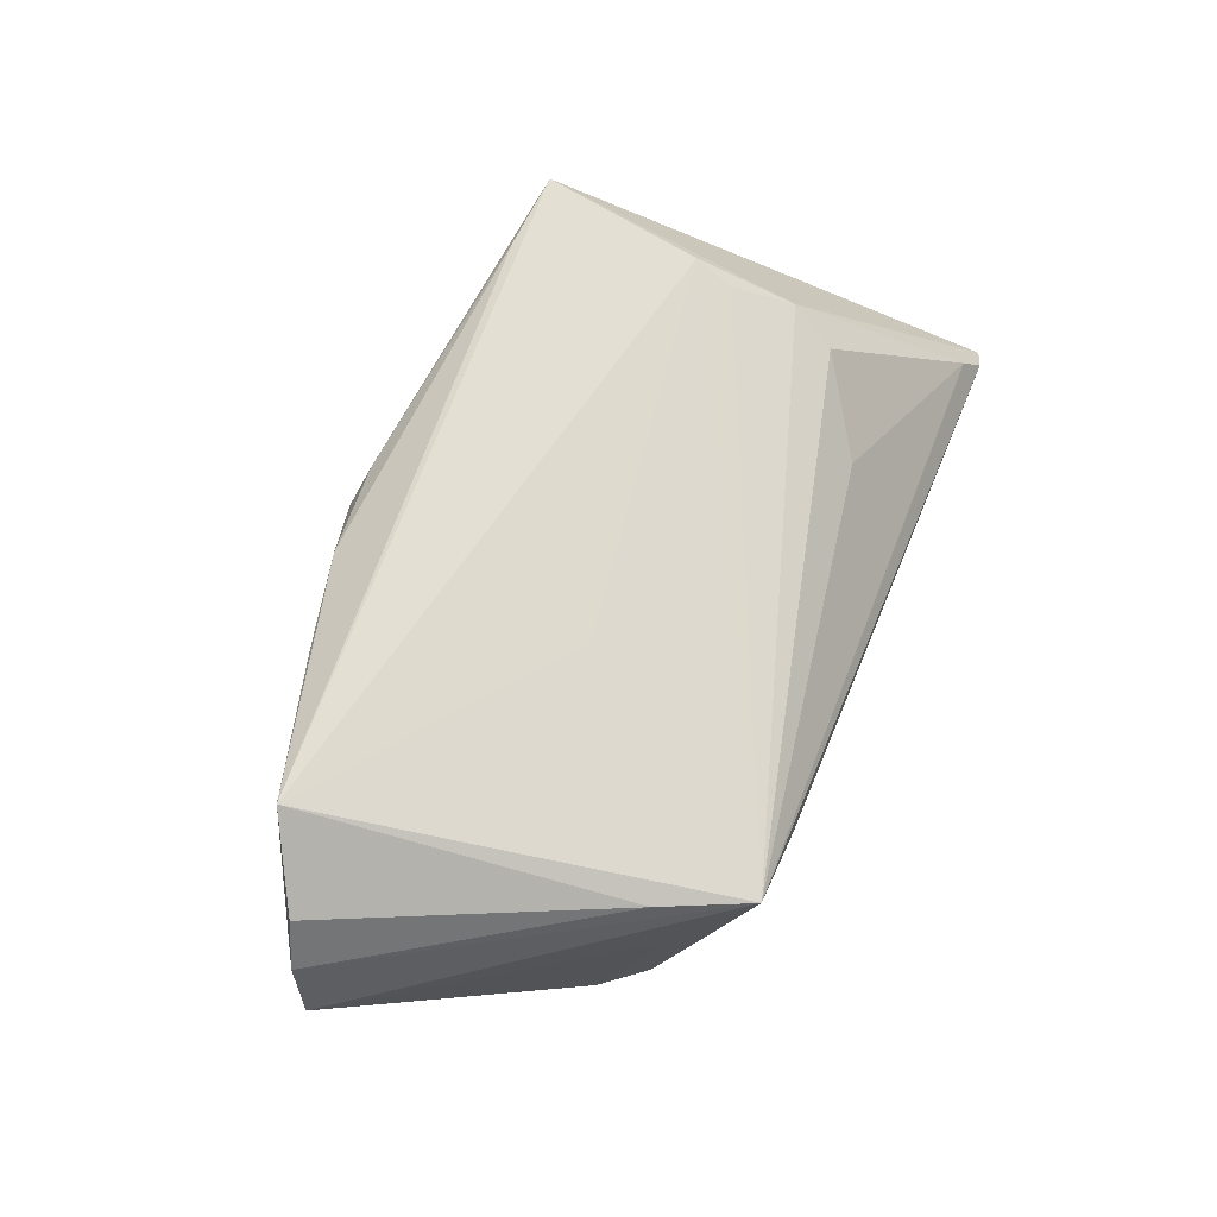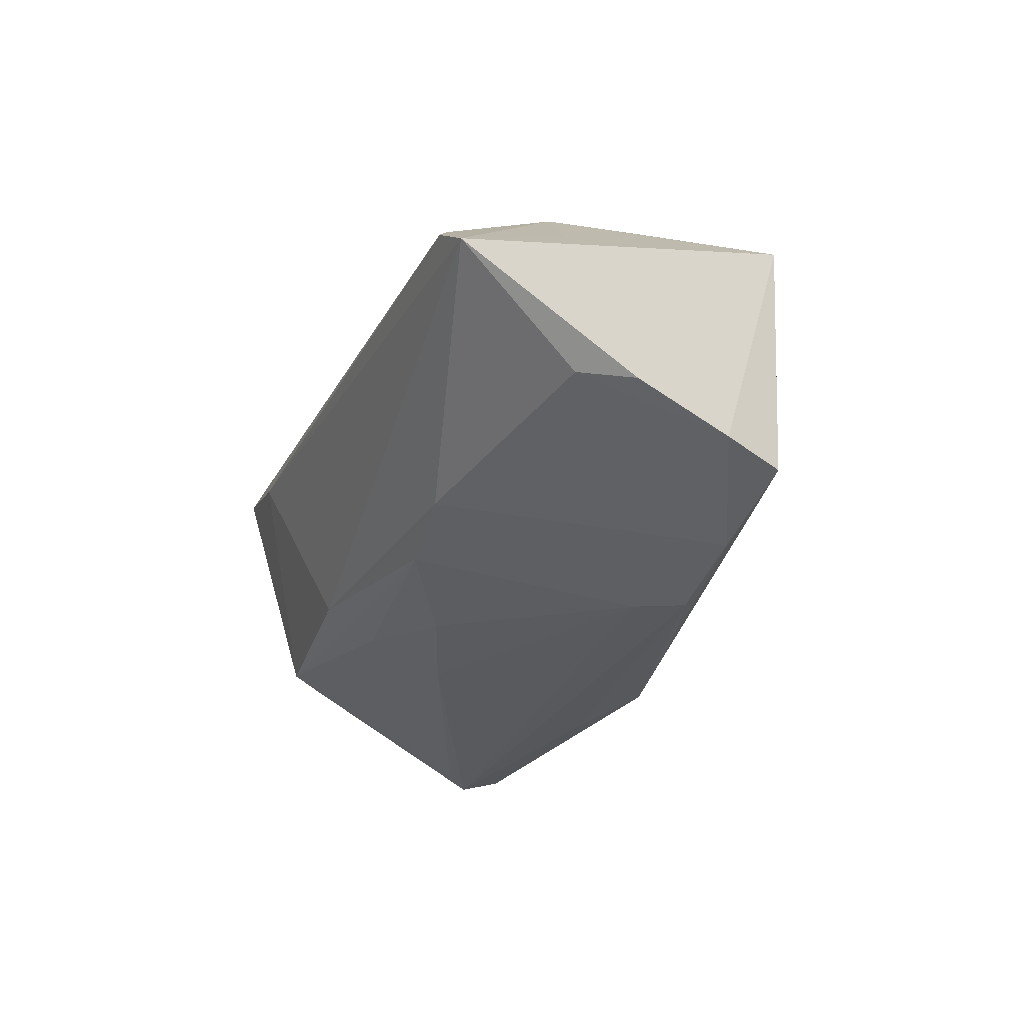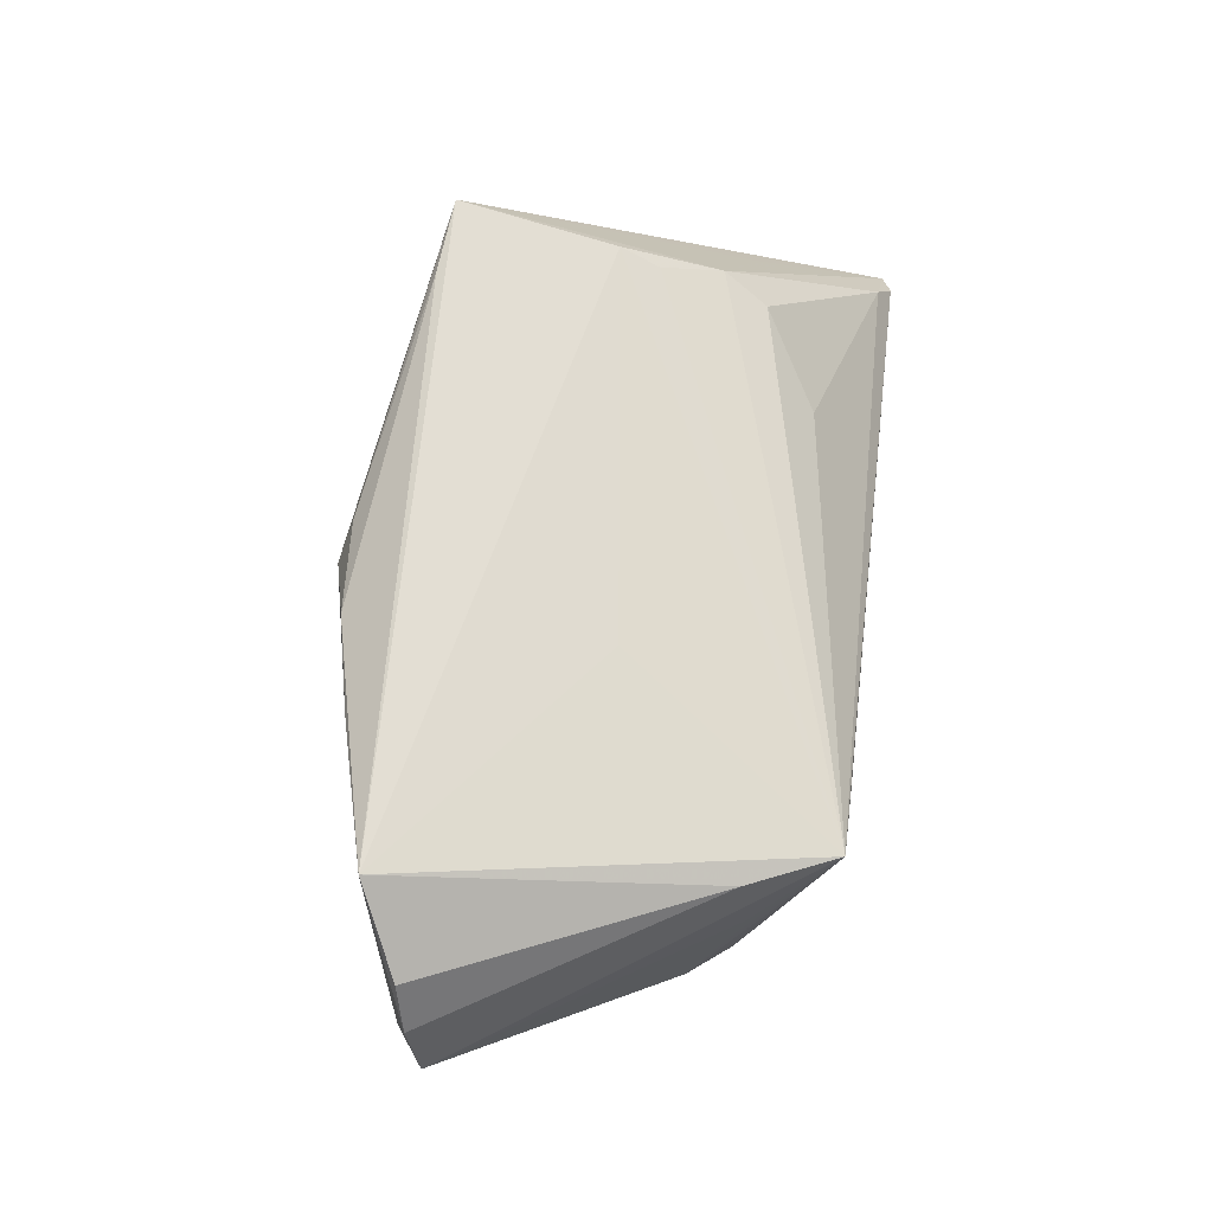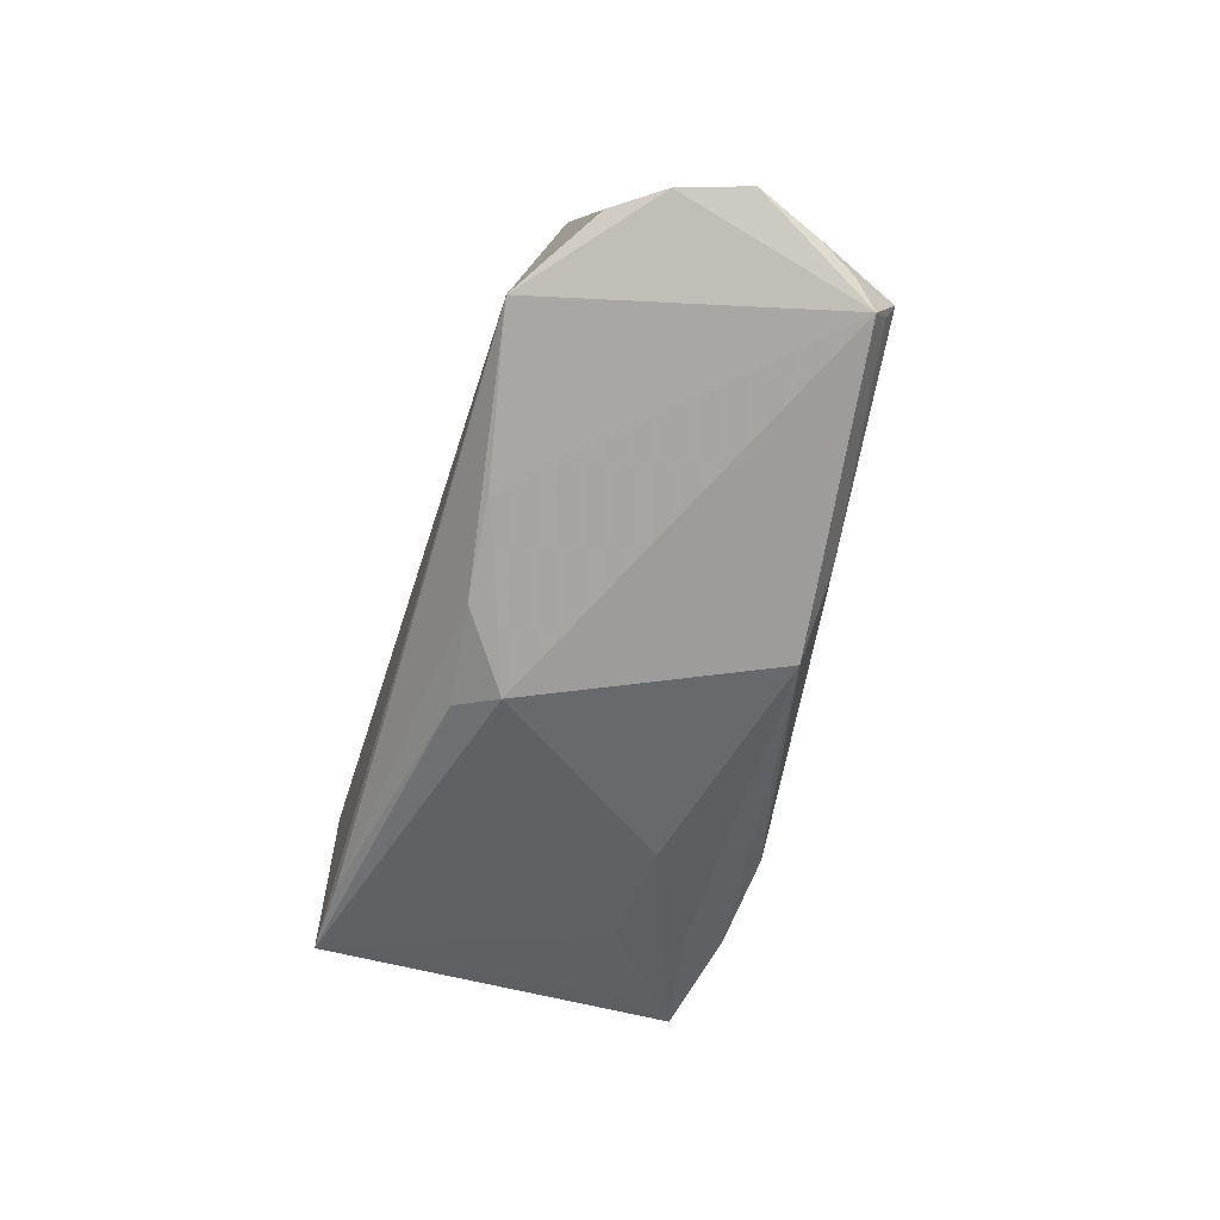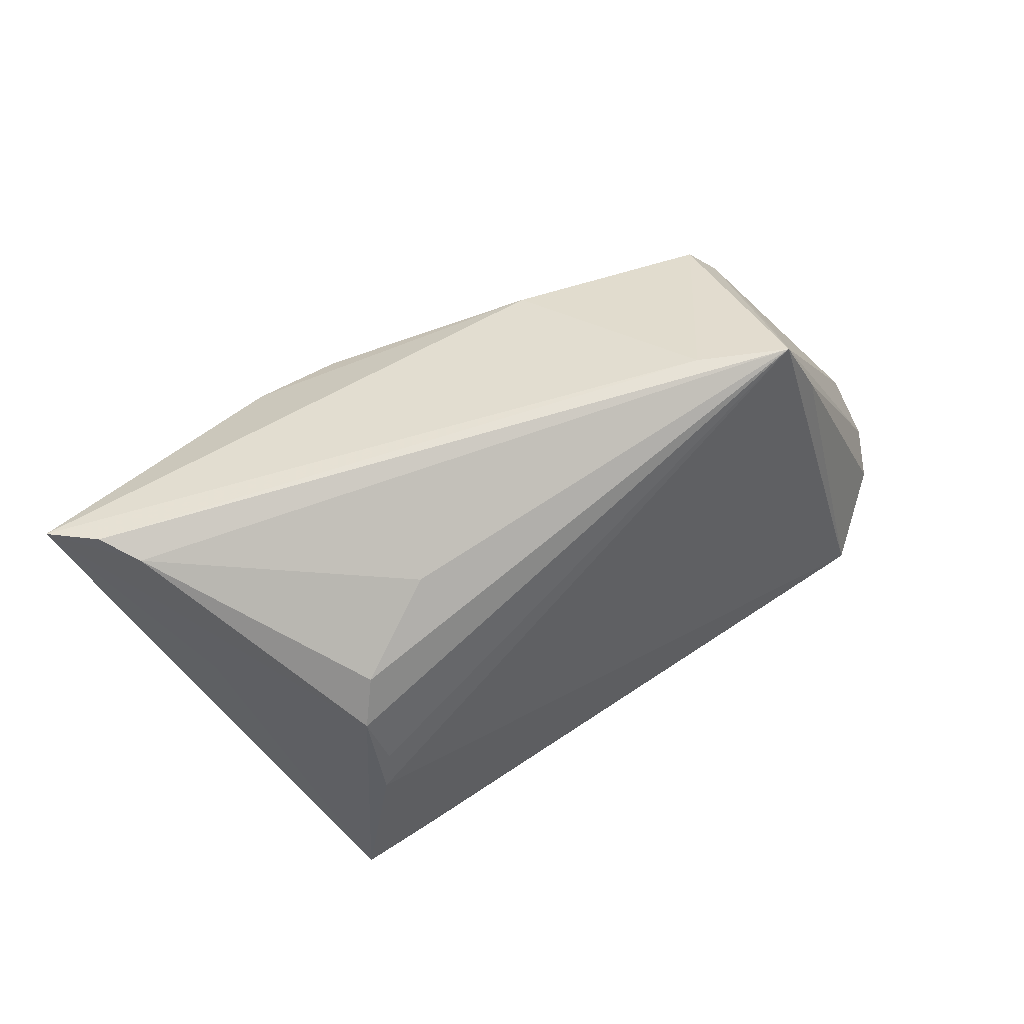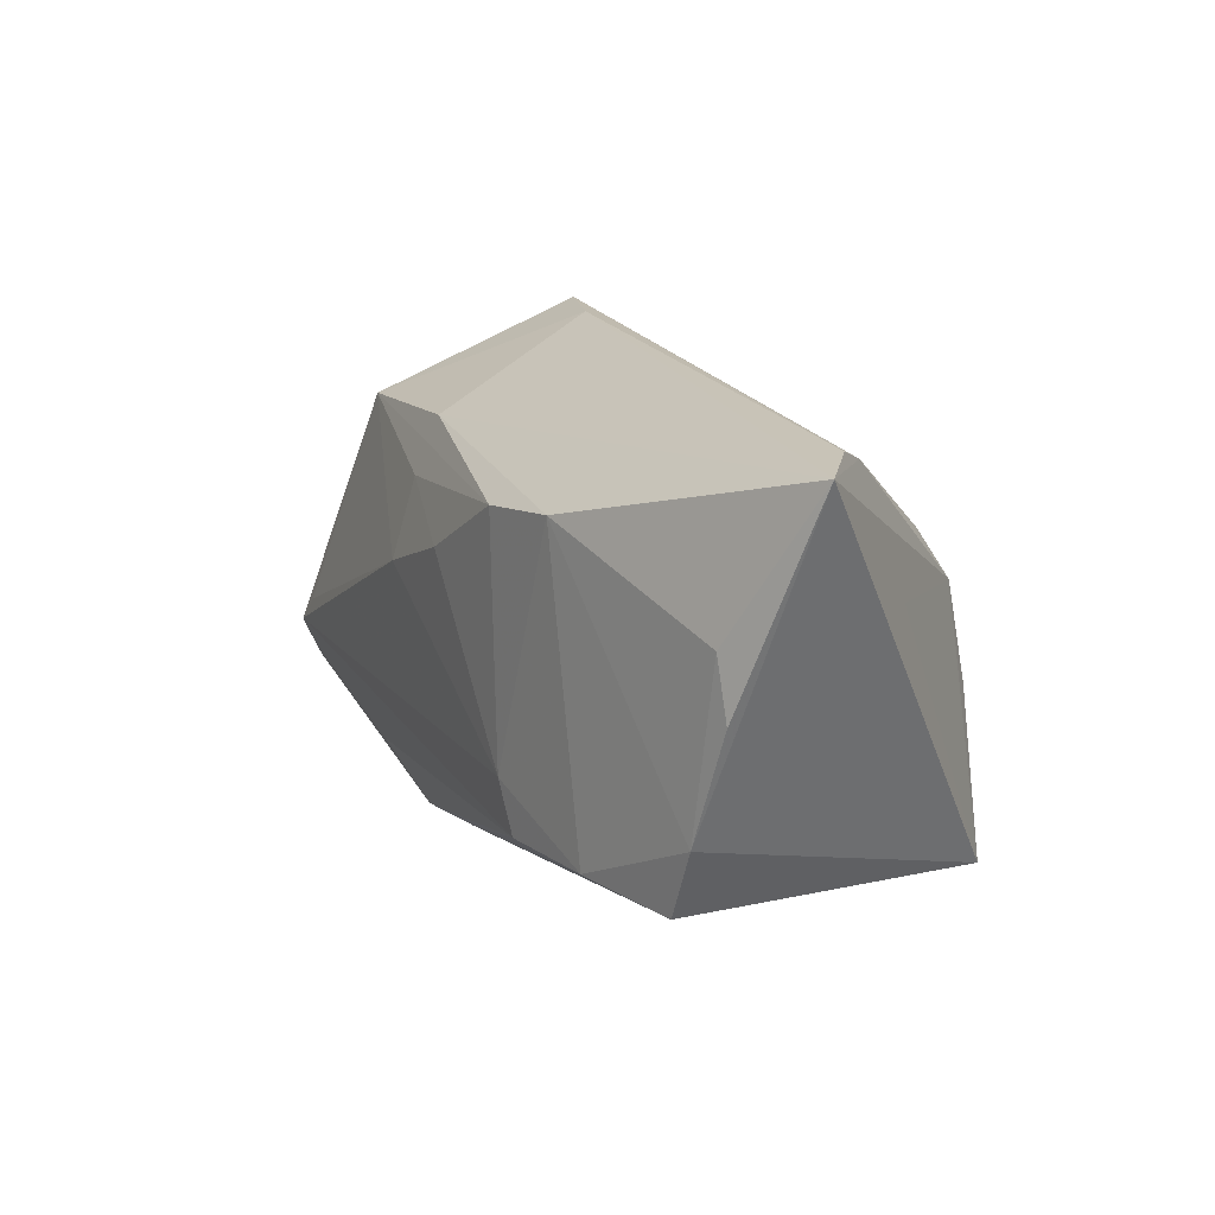
<metadata>
{"format":"obj","ext":"obj","renderer":"f3d","projection":"perspective","resolution":1024,"background":"white","views":[{"elev":66.5,"azim":111.9,"up":"+Z"},{"elev":-39.0,"azim":-112.0,"up":"+Z"},{"elev":67.3,"azim":97.8,"up":"+Z"},{"elev":-59.1,"azim":73.4,"up":"+Y"},{"elev":57.8,"azim":-34.4,"up":"+Y"},{"elev":17.4,"azim":-122.9,"up":"+Y"}]}
</metadata>
<code>
v 0.05072 -0.0152 -0.01477
v 0.05772 -0.0145 0.01069
v -0.01334 0.01909 -0.02376
v 0.05979 -0.0129 0.002182
v -0.01747 -0.01807 -0.02379
v 0.01239 0.02312 -0.01561
v 0.05116 -0.01221 -0.01595
v 0.013 -0.0288 0.01938
v -0.04902 0.01259 0.004457
v 0.0131 0.01608 -0.01857
v 0.02534 -0.02594 0.02055
v -0.04398 -0.01833 -0.0207
v -0.01482 -0.02572 -0.00997
v 0.03786 0.02016 0.01654
v -0.05019 0.01216 -0.01997
v 0.0521 -0.01089 -0.01294
v 0.0235 -0.02053 -0.01805
v 0.0006227 0.01095 -0.023
v -0.05499 0.03145 -0.008864
v 0.05435 -0.01567 -0.01001
v -0.03078 -0.0176 -0.02332
v 0.02461 -0.02614 0.02003
v -0.03999 -0.02049 -0.01192
v -0.04762 -0.009461 -0.02094
v 0.04206 0.01535 -0.009717
v -0.02479 0.02049 -0.02353
v 0.05218 -0.01822 -0.01288
v -0.05191 0.02951 -0.00449
v 0.04429 -0.02062 0.02411
v -0.02906 -0.02135 -0.01782
v -0.03684 0.009388 0.02106
v 0.04777 -0.008608 -0.016
v -0.001294 -0.02324 -0.01964
v 0.03869 0.02151 0.005974
v 0.0007799 -0.02976 0.01804
v -0.03417 0.01506 0.0184
v -0.03662 -0.003363 0.02411
v -0.0231 0.02229 0.01337
v 0.01419 0.005787 -0.02131
v 0.02169 0.03145 0.01073
v 0.004247 -0.03145 0.01321
v -0.03046 -0.0247 0.02379
v 0.0133 0.003203 0.02126
v -0.01498 -0.01161 -0.02411
v 0.05396 -0.01562 0.01671
v 0.04553 0.008248 -0.009801
v -0.02866 -0.02349 -0.009231
v -0.03512 0.001724 0.02295
v -0.05979 0.03045 -0.01384
v -0.04049 -0.02396 0.02411
v 0.03273 0.03119 0.01587
v 0.03901 0.0208 0.002198
v 0.0143 -0.0263 -0.01705
v 0.05647 -0.01407 -0.00586
v -0.05186 0.004711 -0.01976
v 0.03766 0.02063 -0.01058
f 51 25 56
f 49 50 9
f 9 31 49
f 50 31 9
f 49 31 28
f 50 29 37
f 37 31 50
f 34 51 4
f 4 25 34
f 6 56 3
f 6 26 49
f 3 26 6
f 24 50 49
f 24 12 50
f 21 12 24
f 24 26 21
f 4 51 2
f 2 45 29
f 51 29 14
f 29 45 14
f 14 2 51
f 45 2 14
f 49 28 19
f 19 28 51
f 36 31 51
f 36 28 31
f 43 29 51
f 51 37 43
f 43 37 29
f 51 31 48
f 48 37 51
f 31 37 48
f 52 25 51
f 51 34 52
f 52 34 25
f 46 25 4
f 7 56 25
f 25 46 7
f 51 56 40
f 56 6 40
f 40 6 49
f 49 19 40
f 40 19 51
f 49 26 15
f 26 24 15
f 42 29 50
f 42 8 29
f 29 8 11
f 22 11 41
f 41 11 8
f 51 28 38
f 38 36 51
f 28 36 38
f 44 26 3
f 21 26 44
f 3 56 10
f 16 46 4
f 4 7 16
f 16 7 46
f 55 24 49
f 49 15 55
f 55 15 24
f 47 41 50
f 35 42 50
f 50 41 35
f 8 42 35
f 35 41 8
f 18 44 3
f 3 10 18
f 56 7 32
f 33 12 21
f 33 53 12
f 5 44 7
f 53 33 5
f 21 44 5
f 5 33 21
f 50 12 23
f 23 47 50
f 12 47 23
f 12 53 30
f 13 53 41
f 41 47 13
f 13 30 53
f 13 47 12
f 12 30 13
f 7 20 27
f 41 53 27
f 22 41 27
f 29 11 27
f 27 11 22
f 27 2 29
f 4 2 27
f 27 20 4
f 54 7 4
f 4 20 54
f 54 20 7
f 7 44 39
f 44 18 39
f 39 32 7
f 39 18 10
f 39 10 56
f 56 32 39
f 17 5 7
f 53 5 17
f 17 27 53
f 7 27 1
f 1 17 7
f 27 17 1

</code>
